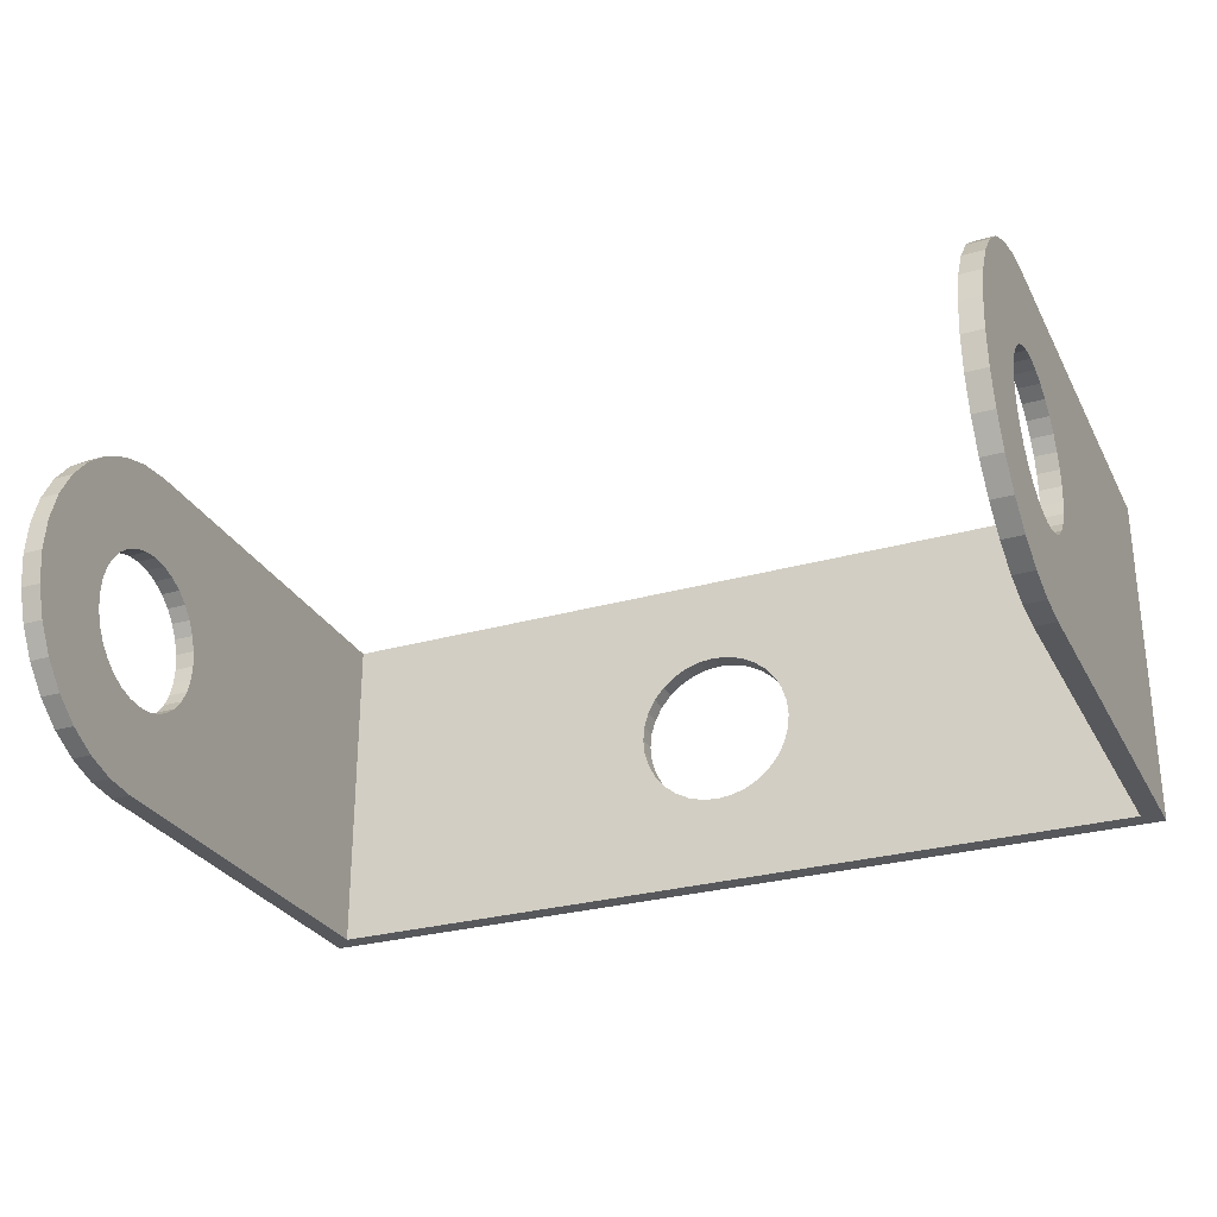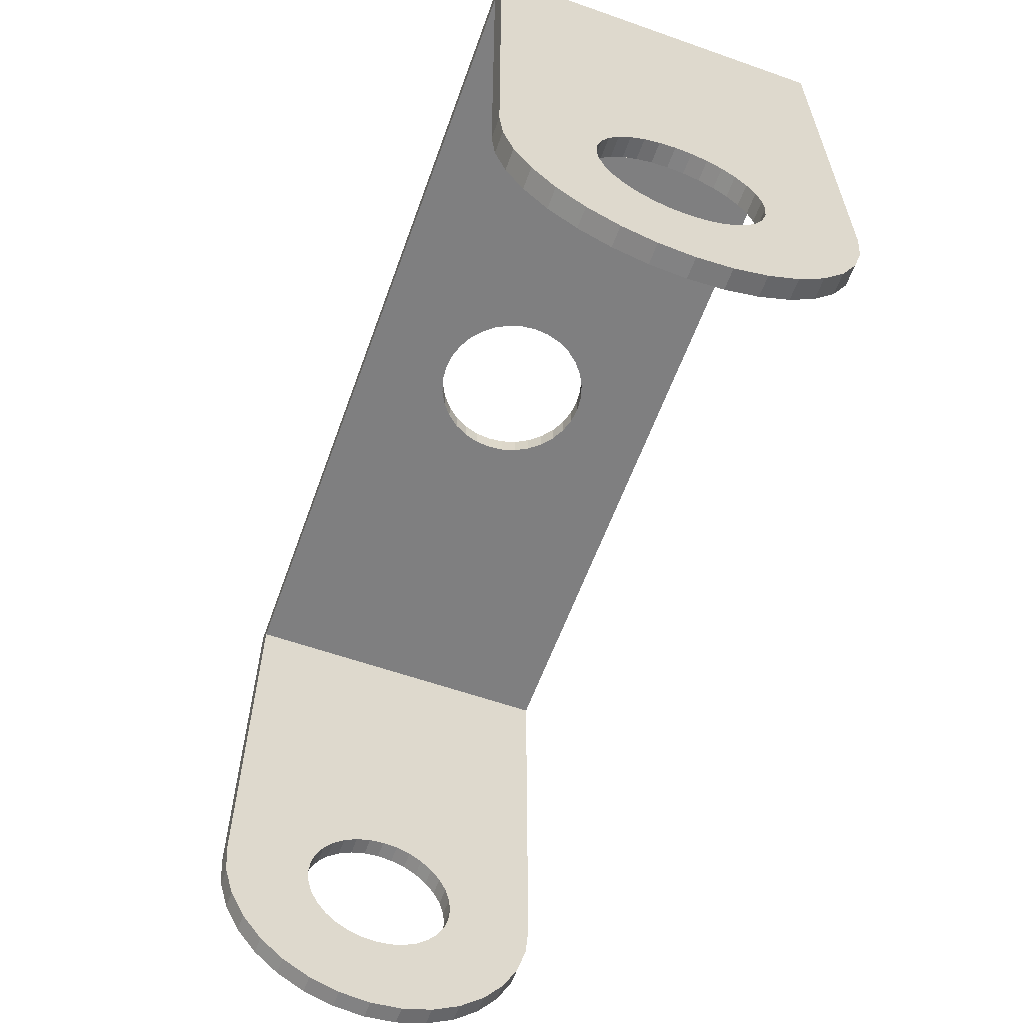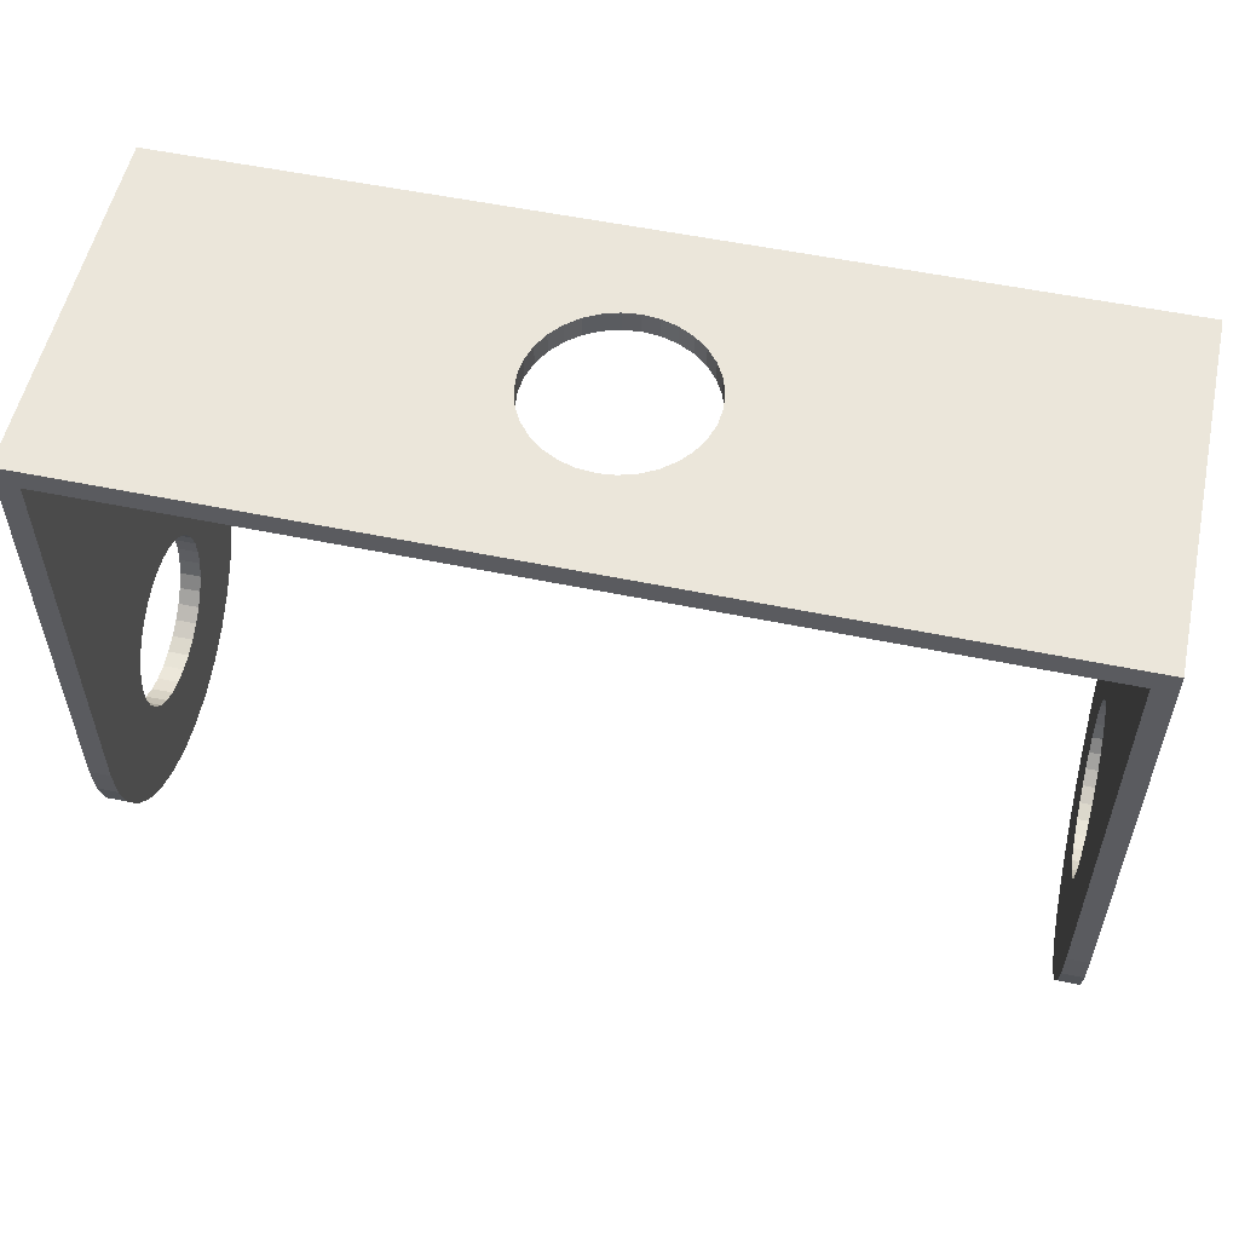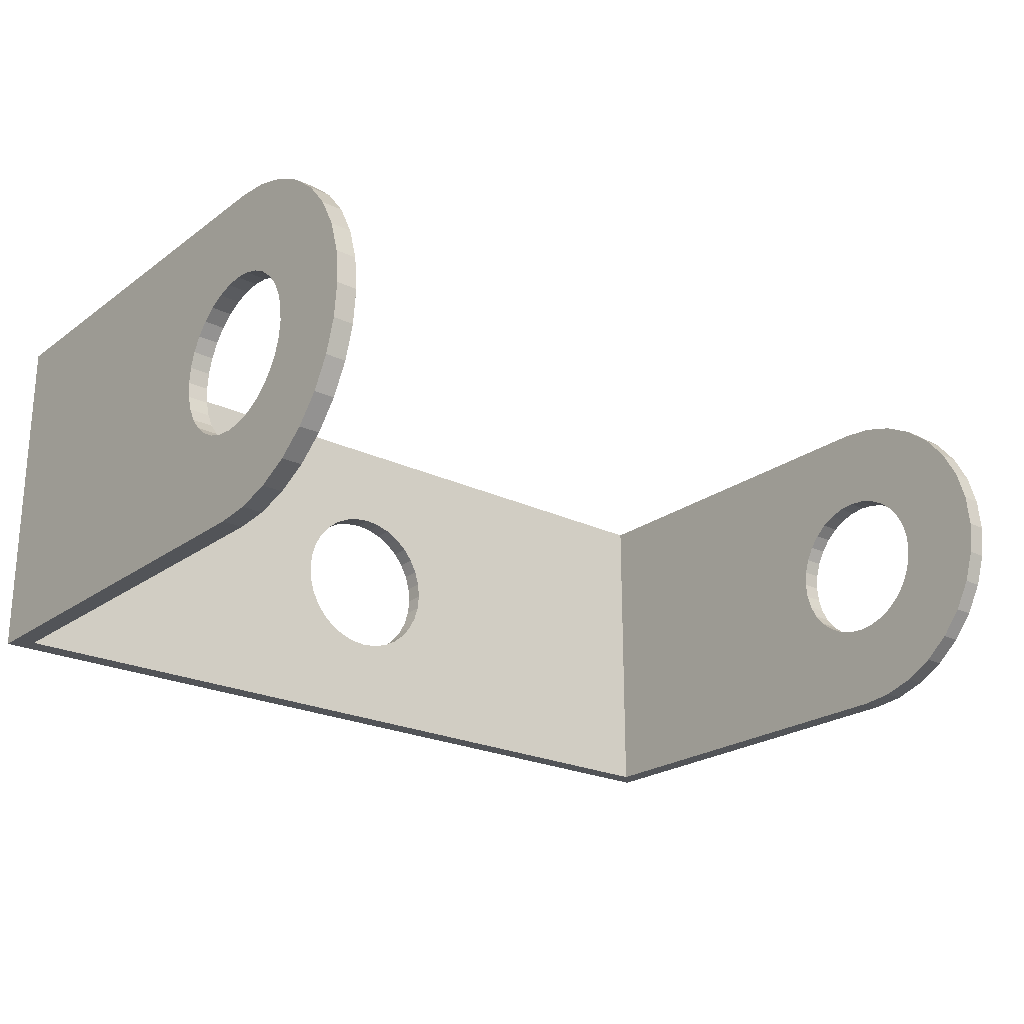
<metadata>
{"format":"obj","ext":"obj","renderer":"f3d","projection":"perspective","resolution":1024,"background":"white","views":[{"elev":-28.4,"azim":23.1,"up":"+Z"},{"elev":-59.7,"azim":-109.8,"up":"+Y"},{"elev":55.0,"azim":12.3,"up":"+Y"},{"elev":-23.0,"azim":-39.2,"up":"+Z"}]}
</metadata>
<code>
o Plane_Plane.001
v 2.2 2.15 -0.85
v 2.2 2.15 0.85
v 2.2 0 0.85
v 2.2 2.15 0
v 2.2 0 -0.85
v 2.2 -0.1658 -0.8337
v 2.2 -0.3253 -0.7853
v 2.2 -0.4722 -0.7067
v 2.2 -0.601 -0.601
v 2.2 -0.7067 -0.4722
v 2.2 -0.7853 -0.3253
v 2.2 -0.8337 -0.1658
v 2.2 -0.85 1e-06
v 2.2 -0.8337 0.1658
v 2.2 -0.7853 0.3253
v 2.2 -0.7067 0.4722
v 2.2 -0.601 0.601
v 2.2 -0.4722 0.7067
v 2.2 -0.3253 0.7853
v 2.2 -0.1658 0.8337
v 2.2 0 0.4
v 2.2 0.07804 0.3923
v 2.2 0.1531 0.3696
v 2.2 0.2222 0.3326
v 2.2 0.2828 0.2828
v 2.2 0.3326 0.2222
v 2.2 0.3696 0.1531
v 2.2 0.3923 0.07804
v 2.2 0.4 0
v 2.2 0.3923 -0.07804
v 2.2 0.3696 -0.1531
v 2.2 0.3326 -0.2222
v 2.2 0.2828 -0.2828
v 2.2 0.2222 -0.3326
v 2.2 0.1531 -0.3696
v 2.2 0.07804 -0.3923
v 2.2 0 -0.4
v 2.2 -0.07804 -0.3923
v 2.2 -0.1531 -0.3696
v 2.2 -0.2222 -0.3326
v 2.2 -0.2828 -0.2828
v 2.2 -0.3326 -0.2222
v 2.2 -0.3696 -0.1531
v 2.2 -0.3923 -0.07803
v 2.2 -0.4 1e-06
v 2.2 -0.3923 0.07804
v 2.2 -0.3696 0.1531
v 2.2 -0.3326 0.2222
v 2.2 -0.2828 0.2828
v 2.2 -0.2222 0.3326
v 2.2 -0.1531 0.3696
v 2.2 -0.07803 0.3923
v 2.1 2.15 -0.85
v 2.1 2.15 0.85
v 2.1 0 0.85
v 2.1 2.15 -0
v 2.1 0 -0.85
v 2.1 -0.1658 -0.8337
v 2.1 -0.3253 -0.7853
v 2.1 -0.4722 -0.7067
v 2.1 -0.601 -0.601
v 2.1 -0.7067 -0.4722
v 2.1 -0.7853 -0.3253
v 2.1 -0.8337 -0.1658
v 2.1 -0.85 1e-06
v 2.1 -0.8337 0.1658
v 2.1 -0.7853 0.3253
v 2.1 -0.7067 0.4722
v 2.1 -0.601 0.601
v 2.1 -0.4722 0.7067
v 2.1 -0.3253 0.7853
v 2.1 -0.1658 0.8337
v 2.1 0 0.4
v 2.1 0.07804 0.3923
v 2.1 0.1531 0.3696
v 2.1 0.2222 0.3326
v 2.1 0.2828 0.2828
v 2.1 0.3326 0.2222
v 2.1 0.3696 0.1531
v 2.1 0.3923 0.07804
v 2.1 0.4 0
v 2.1 0.3923 -0.07804
v 2.1 0.3696 -0.1531
v 2.1 0.3326 -0.2222
v 2.1 0.2828 -0.2828
v 2.1 0.2222 -0.3326
v 2.1 0.1531 -0.3696
v 2.1 0.07804 -0.3923
v 2.1 0 -0.4
v 2.1 -0.07804 -0.3923
v 2.1 -0.1531 -0.3696
v 2.1 -0.2222 -0.3326
v 2.1 -0.2828 -0.2828
v 2.1 -0.3326 -0.2222
v 2.1 -0.3696 -0.1531
v 2.1 -0.3923 -0.07803
v 2.1 -0.4 1e-06
v 2.1 -0.3923 0.07804
v 2.1 -0.3696 0.1531
v 2.1 -0.3326 0.2222
v 2.1 -0.2828 0.2828
v 2.1 -0.2222 0.3326
v 2.1 -0.1531 0.3696
v 2.1 -0.07803 0.3923
v -2.1 2.15 -0.85
v -2.1 2.15 0.85
v -2.1 0 0.85
v -2.1 2.15 0
v -2.1 0 -0.85
v -2.1 -0.1658 -0.8337
v -2.1 -0.3253 -0.7853
v -2.1 -0.4722 -0.7067
v -2.1 -0.601 -0.601
v -2.1 -0.7067 -0.4722
v -2.1 -0.7853 -0.3253
v -2.1 -0.8337 -0.1658
v -2.1 -0.85 1e-06
v -2.1 -0.8337 0.1658
v -2.1 -0.7853 0.3253
v -2.1 -0.7067 0.4722
v -2.1 -0.601 0.601
v -2.1 -0.4722 0.7067
v -2.1 -0.3253 0.7853
v -2.1 -0.1658 0.8337
v -2.1 0 0.4
v -2.1 0.07804 0.3923
v -2.1 0.1531 0.3696
v -2.1 0.2222 0.3326
v -2.1 0.2828 0.2828
v -2.1 0.3326 0.2222
v -2.1 0.3696 0.1531
v -2.1 0.3923 0.07804
v -2.1 0.4 0
v -2.1 0.3923 -0.07804
v -2.1 0.3696 -0.1531
v -2.1 0.3326 -0.2222
v -2.1 0.2828 -0.2828
v -2.1 0.2222 -0.3326
v -2.1 0.1531 -0.3696
v -2.1 0.07804 -0.3923
v -2.1 0 -0.4
v -2.1 -0.07804 -0.3923
v -2.1 -0.1531 -0.3696
v -2.1 -0.2222 -0.3326
v -2.1 -0.2828 -0.2828
v -2.1 -0.3326 -0.2222
v -2.1 -0.3696 -0.1531
v -2.1 -0.3923 -0.07803
v -2.1 -0.4 1e-06
v -2.1 -0.3923 0.07804
v -2.1 -0.3696 0.1531
v -2.1 -0.3326 0.2222
v -2.1 -0.2828 0.2828
v -2.1 -0.2222 0.3326
v -2.1 -0.1531 0.3696
v -2.1 -0.07803 0.3923
v -2.2 2.15 -0.85
v -2.2 2.15 0.85
v -2.2 0 0.85
v -2.2 2.15 -0
v -2.2 0 -0.85
v -2.2 -0.1658 -0.8337
v -2.2 -0.3253 -0.7853
v -2.2 -0.4722 -0.7067
v -2.2 -0.601 -0.601
v -2.2 -0.7067 -0.4722
v -2.2 -0.7853 -0.3253
v -2.2 -0.8337 -0.1658
v -2.2 -0.85 1e-06
v -2.2 -0.8337 0.1658
v -2.2 -0.7853 0.3253
v -2.2 -0.7067 0.4722
v -2.2 -0.601 0.601
v -2.2 -0.4722 0.7067
v -2.2 -0.3253 0.7853
v -2.2 -0.1658 0.8337
v -2.2 0 0.4
v -2.2 0.07804 0.3923
v -2.2 0.1531 0.3696
v -2.2 0.2222 0.3326
v -2.2 0.2828 0.2828
v -2.2 0.3326 0.2222
v -2.2 0.3696 0.1531
v -2.2 0.3923 0.07804
v -2.2 0.4 0
v -2.2 0.3923 -0.07804
v -2.2 0.3696 -0.1531
v -2.2 0.3326 -0.2222
v -2.2 0.2828 -0.2828
v -2.2 0.2222 -0.3326
v -2.2 0.1531 -0.3696
v -2.2 0.07804 -0.3923
v -2.2 0 -0.4
v -2.2 -0.07804 -0.3923
v -2.2 -0.1531 -0.3696
v -2.2 -0.2222 -0.3326
v -2.2 -0.2828 -0.2828
v -2.2 -0.3326 -0.2222
v -2.2 -0.3696 -0.1531
v -2.2 -0.3923 -0.07803
v -2.2 -0.4 1e-06
v -2.2 -0.3923 0.07804
v -2.2 -0.3696 0.1531
v -2.2 -0.3326 0.2222
v -2.2 -0.2828 0.2828
v -2.2 -0.2222 0.3326
v -2.2 -0.1531 0.3696
v -2.2 -0.07803 0.3923
v 2.1 2.15 0.85
v -2.1 2.15 -0.85
v 2.1 2.15 -0.85
v -2.1 2.15 0.85
v 0 2.15 0.4
v -0.07804 2.15 0.3923
v -0.1531 2.15 0.3696
v -0.2222 2.15 0.3326
v -0.2828 2.15 0.2828
v -0.3326 2.15 0.2222
v -0.3696 2.15 0.1531
v -0.3923 2.15 0.07804
v -0.4 2.15 0
v -0.3923 2.15 -0.07804
v -0.3696 2.15 -0.1531
v -0.3326 2.15 -0.2222
v -0.2828 2.15 -0.2828
v -0.2222 2.15 -0.3326
v -0.1531 2.15 -0.3696
v -0.07804 2.15 -0.3923
v 0 2.15 -0.4
v 0.07804 2.15 -0.3923
v 0.1531 2.15 -0.3696
v 0.2222 2.15 -0.3326
v 0.2828 2.15 -0.2828
v 0.3326 2.15 -0.2222
v 0.3696 2.15 -0.1531
v 0.3923 2.15 -0.07804
v 0.4 2.15 0
v 0.3923 2.15 0.07804
v 0.3696 2.15 0.1531
v 0.3326 2.15 0.2222
v 0.2828 2.15 0.2828
v 0.2222 2.15 0.3326
v 0.1531 2.15 0.3696
v 0.07804 2.15 0.3923
v 0 2.15 0.85
v -2.1 2.15 0
v 2.1 2.15 0
v 0 2.15 -0.85
v 2.1 2.05 0.85
v -2.1 2.05 -0.85
v 2.1 2.05 -0.85
v -2.1 2.05 0.85
v 0 2.05 0.4
v -0.07804 2.05 0.3923
v -0.1531 2.05 0.3696
v -0.2222 2.05 0.3326
v -0.2828 2.05 0.2828
v -0.3326 2.05 0.2222
v -0.3696 2.05 0.1531
v -0.3923 2.05 0.07804
v -0.4 2.05 0
v -0.3923 2.05 -0.07804
v -0.3696 2.05 -0.1531
v -0.3326 2.05 -0.2222
v -0.2828 2.05 -0.2828
v -0.2222 2.05 -0.3326
v -0.1531 2.05 -0.3696
v -0.07804 2.05 -0.3923
v 0 2.05 -0.4
v 0.07804 2.05 -0.3923
v 0.1531 2.05 -0.3696
v 0.2222 2.05 -0.3326
v 0.2828 2.05 -0.2828
v 0.3326 2.05 -0.2222
v 0.3696 2.05 -0.1531
v 0.3923 2.05 -0.07804
v 0.4 2.05 0
v 0.3923 2.05 0.07804
v 0.3696 2.05 0.1531
v 0.3326 2.05 0.2222
v 0.2828 2.05 0.2828
v 0.2222 2.05 0.3326
v 0.1531 2.05 0.3696
v 0.07804 2.05 0.3923
v 0 2.05 0.85
v -2.1 2.05 0
v 2.1 2.05 0
v 0 2.05 -0.85
f 3 4 2
f 5 1 4
f 21 3 20
f 37 6 5
f 38 7 6
f 39 8 7
f 6 37 38
f 7 38 39
f 8 39 40
f 8 40 9
f 9 40 41
f 10 9 41
f 42 10 41
f 42 11 10
f 43 11 42
f 43 12 11
f 44 12 43
f 44 13 12
f 45 13 44
f 21 20 52
f 20 19 52
f 19 51 52
f 19 18 51
f 18 50 51
f 18 17 50
f 17 49 50
f 17 16 49
f 16 48 49
f 16 15 48
f 15 47 48
f 15 14 47
f 14 46 47
f 14 13 46
f 13 45 46
f 3 21 22
f 3 22 23
f 3 23 24
f 3 24 25
f 5 36 37
f 36 5 35
f 35 5 34
f 34 5 33
f 33 5 4
f 25 4 3
f 4 25 26
f 4 26 27
f 4 27 28
f 4 28 29
f 4 29 30
f 4 30 31
f 4 31 32
f 4 32 33
f 55 54 56
f 57 56 53
f 73 72 55
f 89 57 58
f 90 58 59
f 91 59 60
f 58 90 89
f 59 91 90
f 60 92 91
f 60 61 92
f 61 93 92
f 62 93 61
f 94 93 62
f 94 62 63
f 95 94 63
f 95 63 64
f 96 95 64
f 96 64 65
f 97 96 65
f 73 104 72
f 72 104 71
f 71 104 103
f 71 103 70
f 70 103 102
f 70 102 69
f 69 102 101
f 69 101 68
f 68 101 100
f 68 100 67
f 67 100 99
f 67 99 66
f 66 99 98
f 66 98 65
f 65 98 97
f 55 74 73
f 55 75 74
f 55 76 75
f 55 77 76
f 57 89 88
f 88 87 57
f 87 86 57
f 86 85 57
f 85 56 57
f 77 55 56
f 56 78 77
f 56 79 78
f 56 80 79
f 56 81 80
f 56 82 81
f 56 83 82
f 56 84 83
f 56 85 84
f 56 54 2
f 56 2 4
f 4 1 53
f 4 53 56
f 1 5 57
f 1 57 53
f 54 55 3
f 54 3 2
f 58 57 5
f 58 5 6
f 59 58 6
f 59 6 7
f 60 59 7
f 60 7 8
f 61 60 8
f 61 8 9
f 62 61 9
f 62 9 10
f 63 62 10
f 63 10 11
f 64 63 11
f 64 11 12
f 65 64 12
f 65 12 13
f 66 65 13
f 66 13 14
f 67 66 14
f 67 14 15
f 68 67 15
f 68 15 16
f 69 68 16
f 69 16 17
f 70 69 17
f 70 17 18
f 71 70 18
f 71 18 19
f 72 71 19
f 72 19 20
f 20 3 55
f 20 55 72
f 104 73 21
f 104 21 52
f 52 51 103
f 52 103 104
f 51 50 102
f 51 102 103
f 50 49 101
f 50 101 102
f 49 48 100
f 49 100 101
f 48 47 99
f 48 99 100
f 47 46 98
f 47 98 99
f 46 45 97
f 46 97 98
f 45 44 96
f 45 96 97
f 44 43 95
f 44 95 96
f 43 42 94
f 43 94 95
f 42 41 93
f 42 93 94
f 41 40 92
f 41 92 93
f 40 39 91
f 40 91 92
f 39 38 90
f 39 90 91
f 38 37 89
f 38 89 90
f 37 36 88
f 37 88 89
f 36 35 87
f 36 87 88
f 35 34 86
f 35 86 87
f 34 33 85
f 34 85 86
f 33 32 84
f 33 84 85
f 32 31 83
f 32 83 84
f 31 30 82
f 31 82 83
f 30 29 81
f 30 81 82
f 29 28 80
f 29 80 81
f 28 27 79
f 28 79 80
f 27 26 78
f 27 78 79
f 26 25 77
f 26 77 78
f 25 24 76
f 25 76 77
f 24 23 75
f 24 75 76
f 23 22 74
f 23 74 75
f 22 21 73
f 22 73 74
f 107 108 106
f 109 105 108
f 125 107 124
f 141 110 109
f 142 111 110
f 143 112 111
f 110 141 142
f 111 142 143
f 112 143 144
f 112 144 113
f 113 144 145
f 114 113 145
f 146 114 145
f 146 115 114
f 147 115 146
f 147 116 115
f 148 116 147
f 148 117 116
f 149 117 148
f 125 124 156
f 124 123 156
f 123 155 156
f 123 122 155
f 122 154 155
f 122 121 154
f 121 153 154
f 121 120 153
f 120 152 153
f 120 119 152
f 119 151 152
f 119 118 151
f 118 150 151
f 118 117 150
f 117 149 150
f 107 125 126
f 107 126 127
f 107 127 128
f 107 128 129
f 109 140 141
f 140 109 139
f 139 109 138
f 138 109 137
f 137 109 108
f 129 108 107
f 108 129 130
f 108 130 131
f 108 131 132
f 108 132 133
f 108 133 134
f 108 134 135
f 108 135 136
f 108 136 137
f 159 158 160
f 161 160 157
f 177 176 159
f 193 161 162
f 194 162 163
f 195 163 164
f 162 194 193
f 163 195 194
f 164 196 195
f 164 165 196
f 165 197 196
f 166 197 165
f 198 197 166
f 198 166 167
f 199 198 167
f 199 167 168
f 200 199 168
f 200 168 169
f 201 200 169
f 177 208 176
f 176 208 175
f 175 208 207
f 175 207 174
f 174 207 206
f 174 206 173
f 173 206 205
f 173 205 172
f 172 205 204
f 172 204 171
f 171 204 203
f 171 203 170
f 170 203 202
f 170 202 169
f 169 202 201
f 159 178 177
f 159 179 178
f 159 180 179
f 159 181 180
f 161 193 192
f 192 191 161
f 191 190 161
f 190 189 161
f 189 160 161
f 181 159 160
f 160 182 181
f 160 183 182
f 160 184 183
f 160 185 184
f 160 186 185
f 160 187 186
f 160 188 187
f 160 189 188
f 160 158 106
f 160 106 108
f 108 105 157
f 108 157 160
f 105 109 161
f 105 161 157
f 158 159 107
f 158 107 106
f 162 161 109
f 162 109 110
f 163 162 110
f 163 110 111
f 164 163 111
f 164 111 112
f 165 164 112
f 165 112 113
f 166 165 113
f 166 113 114
f 167 166 114
f 167 114 115
f 168 167 115
f 168 115 116
f 169 168 116
f 169 116 117
f 170 169 117
f 170 117 118
f 171 170 118
f 171 118 119
f 172 171 119
f 172 119 120
f 173 172 120
f 173 120 121
f 174 173 121
f 174 121 122
f 175 174 122
f 175 122 123
f 176 175 123
f 176 123 124
f 124 107 159
f 124 159 176
f 208 177 125
f 208 125 156
f 156 155 207
f 156 207 208
f 155 154 206
f 155 206 207
f 154 153 205
f 154 205 206
f 153 152 204
f 153 204 205
f 152 151 203
f 152 203 204
f 151 150 202
f 151 202 203
f 150 149 201
f 150 201 202
f 149 148 200
f 149 200 201
f 148 147 199
f 148 199 200
f 147 146 198
f 147 198 199
f 146 145 197
f 146 197 198
f 145 144 196
f 145 196 197
f 144 143 195
f 144 195 196
f 143 142 194
f 143 194 195
f 142 141 193
f 142 193 194
f 141 140 192
f 141 192 193
f 140 139 191
f 140 191 192
f 139 138 190
f 139 190 191
f 138 137 189
f 138 189 190
f 137 136 188
f 137 188 189
f 136 135 187
f 136 187 188
f 135 134 186
f 135 186 187
f 134 133 185
f 134 185 186
f 133 132 184
f 133 184 185
f 132 131 183
f 132 183 184
f 131 130 182
f 131 182 183
f 130 129 181
f 130 181 182
f 129 128 180
f 129 180 181
f 128 127 179
f 128 179 180
f 127 126 178
f 127 178 179
f 126 125 177
f 126 177 178
f 212 221 246
f 246 221 210
f 210 229 248
f 248 229 211
f 211 237 247
f 247 237 209
f 209 213 245
f 245 213 212
f 209 244 213
f 244 209 243
f 243 209 242
f 242 209 241
f 241 209 240
f 240 209 239
f 239 209 238
f 238 209 237
f 237 211 236
f 236 211 235
f 235 211 234
f 234 211 233
f 233 211 232
f 232 211 231
f 231 211 230
f 230 211 229
f 229 210 228
f 228 210 227
f 227 210 226
f 226 210 225
f 225 210 224
f 224 210 223
f 223 210 222
f 222 210 221
f 221 212 220
f 220 212 219
f 219 212 218
f 218 212 217
f 217 212 216
f 216 212 215
f 215 212 214
f 214 212 213
f 252 286 261
f 286 250 261
f 250 288 269
f 288 251 269
f 251 287 277
f 287 249 277
f 249 285 253
f 285 252 253
f 249 253 284
f 284 283 249
f 283 282 249
f 282 281 249
f 281 280 249
f 280 279 249
f 279 278 249
f 278 277 249
f 277 276 251
f 276 275 251
f 275 274 251
f 274 273 251
f 273 272 251
f 272 271 251
f 271 270 251
f 270 269 251
f 269 268 250
f 268 267 250
f 267 266 250
f 266 265 250
f 265 264 250
f 264 263 250
f 263 262 250
f 262 261 250
f 261 260 252
f 260 259 252
f 259 258 252
f 258 257 252
f 257 256 252
f 256 255 252
f 255 254 252
f 254 253 252
f 288 250 210
f 288 210 248
f 248 211 251
f 248 251 288
f 287 251 211
f 287 211 247
f 247 209 249
f 247 249 287
f 285 249 209
f 285 209 245
f 245 212 252
f 245 252 285
f 286 252 212
f 286 212 246
f 246 210 250
f 246 250 286
f 284 253 213
f 284 213 244
f 244 243 283
f 244 283 284
f 243 242 282
f 243 282 283
f 242 241 281
f 242 281 282
f 241 240 280
f 241 280 281
f 240 239 279
f 240 279 280
f 239 238 278
f 239 278 279
f 238 237 277
f 238 277 278
f 237 236 276
f 237 276 277
f 236 235 275
f 236 275 276
f 235 234 274
f 235 274 275
f 234 233 273
f 234 273 274
f 233 232 272
f 233 272 273
f 232 231 271
f 232 271 272
f 231 230 270
f 231 270 271
f 230 229 269
f 230 269 270
f 229 228 268
f 229 268 269
f 228 227 267
f 228 267 268
f 227 226 266
f 227 266 267
f 226 225 265
f 226 265 266
f 225 224 264
f 225 264 265
f 224 223 263
f 224 263 264
f 223 222 262
f 223 262 263
f 222 221 261
f 222 261 262
f 221 220 260
f 221 260 261
f 220 219 259
f 220 259 260
f 219 218 258
f 219 258 259
f 218 217 257
f 218 257 258
f 217 216 256
f 217 256 257
f 216 215 255
f 216 255 256
f 215 214 254
f 215 254 255
f 214 213 253
f 214 253 254

</code>
